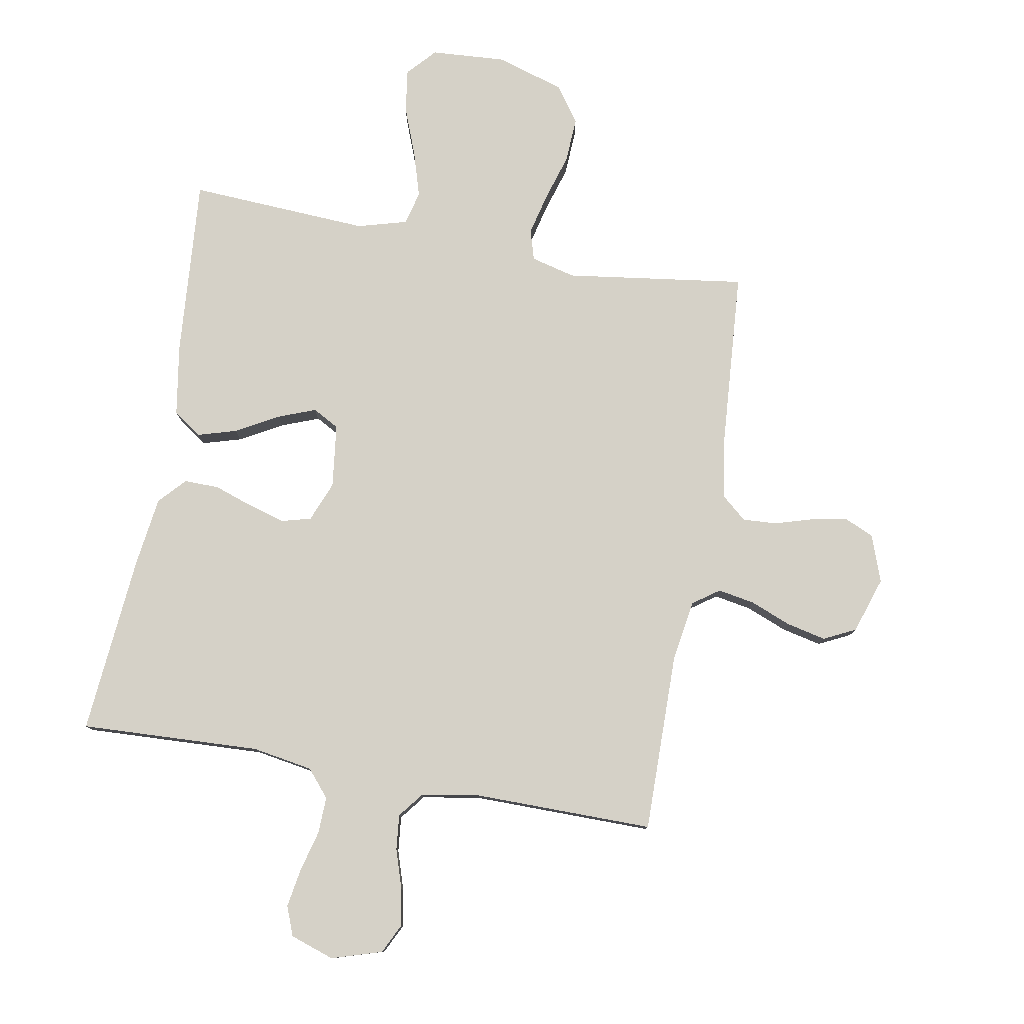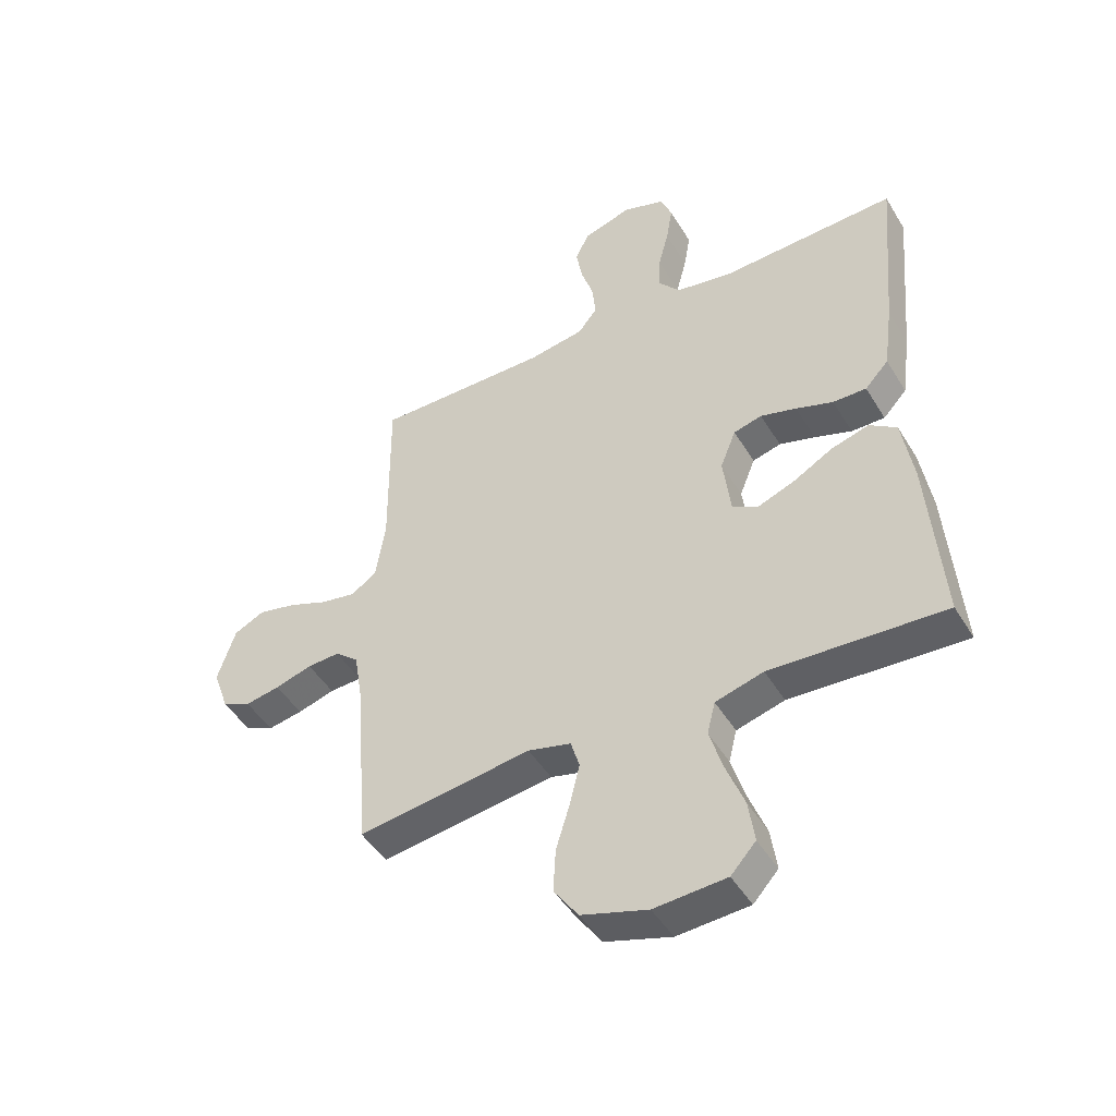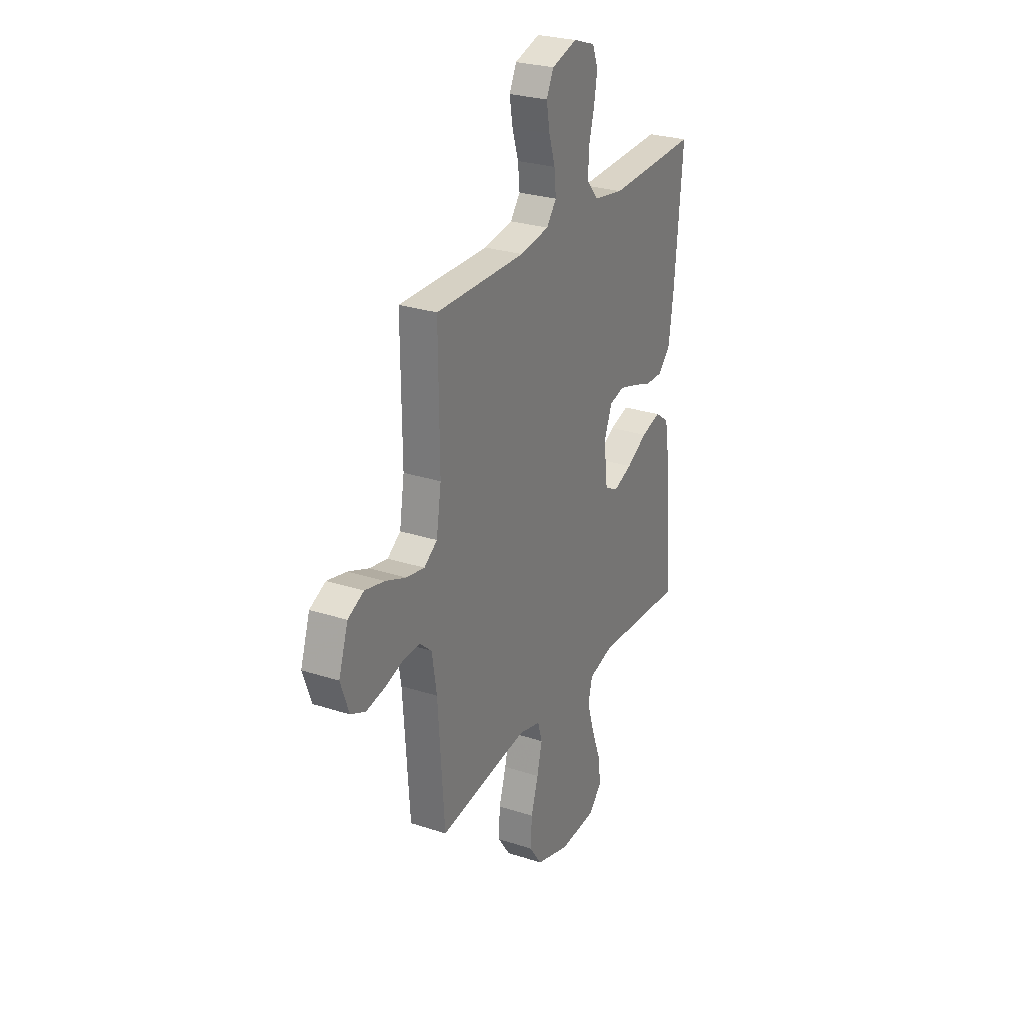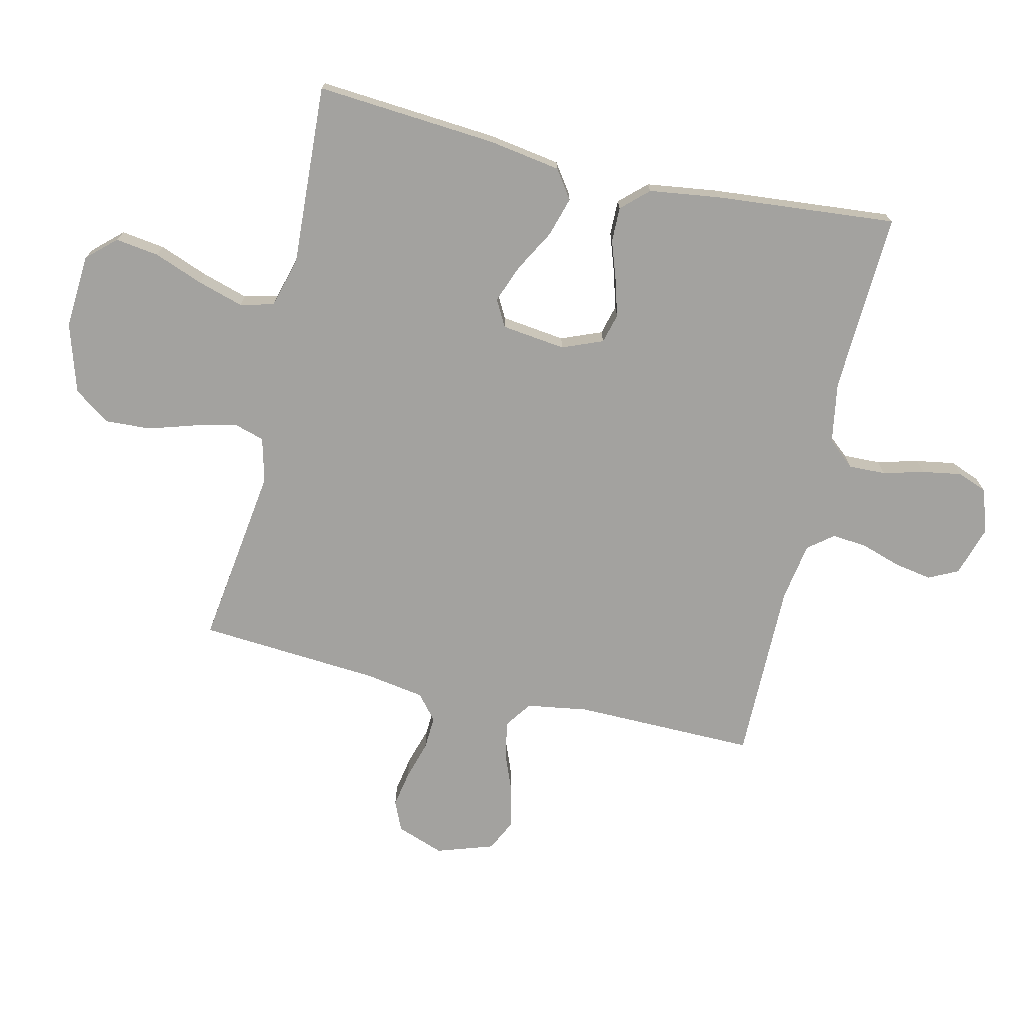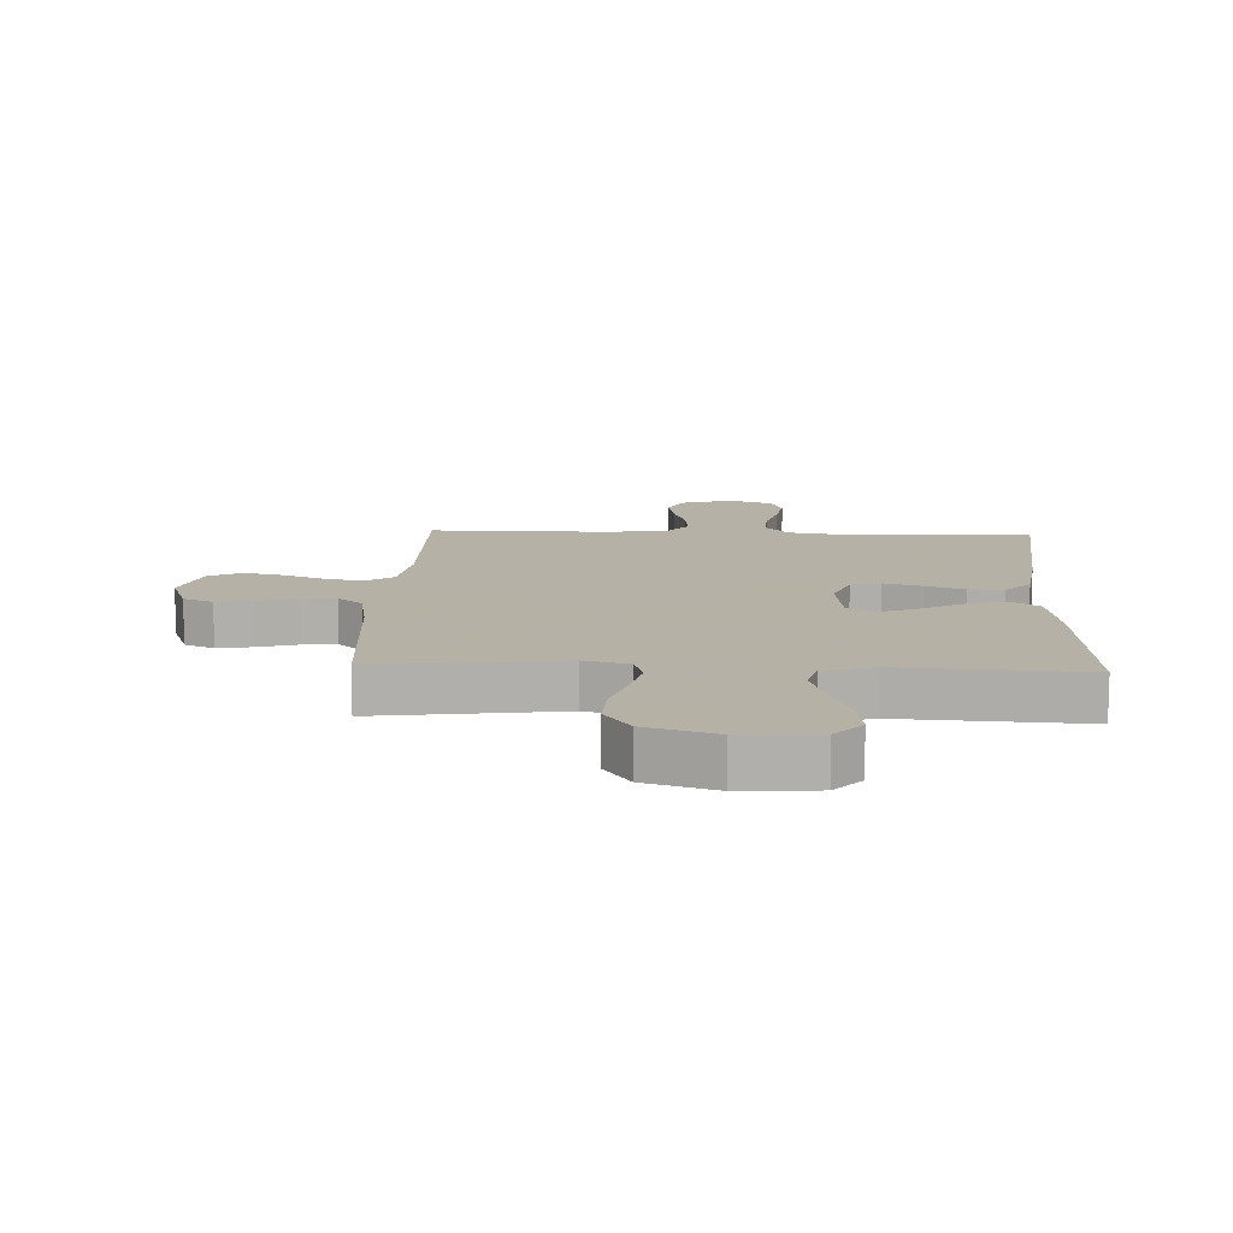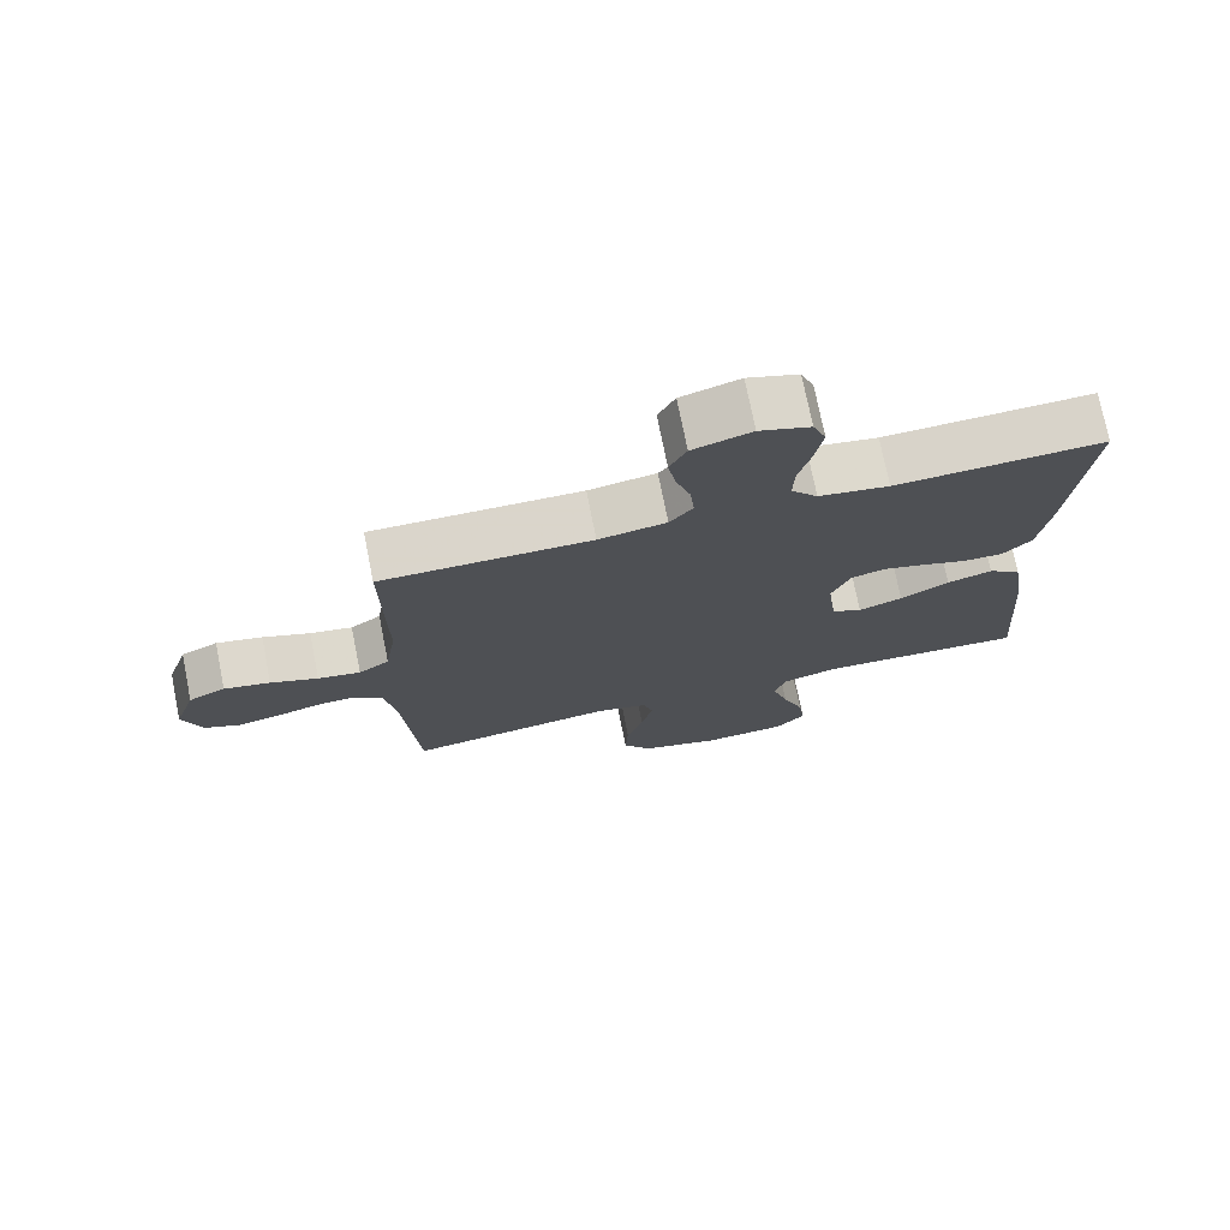
<metadata>
{"format":"obj","ext":"obj","renderer":"f3d","projection":"perspective","resolution":1024,"background":"white","views":[{"elev":79.3,"azim":10.1,"up":"+Y"},{"elev":-46.7,"azim":-150.3,"up":"+Z"},{"elev":27.0,"azim":116.9,"up":"+Z"},{"elev":-72.6,"azim":-103.1,"up":"+Y"},{"elev":12.1,"azim":-177.6,"up":"+Y"},{"elev":74.3,"azim":168.7,"up":"+Z"}]}
</metadata>
<code>
v -0.5 0.07 -0.5
v -0.477 0.07 -0.2
v -0.458 0.07 -0.081
v -0.411 0.07 -0.048
v -0.346 0.07 -0.067
v -0.276 0.07 -0.106
v -0.213 0.07 -0.13
v -0.169 0.07 -0.106
v -0.156 0.07 0
v -0.183 0.07 0.067
v -0.232 0.07 0.08
v -0.294 0.07 0.062
v -0.358 0.07 0.04
v -0.416 0.07 0.039
v -0.457 0.07 0.083
v -0.473 0.07 0.2
v -0.5 0.07 0.5
v -0.2 0.07 0.487
v -0.099 0.07 0.504
v -0.061 0.07 0.549
v -0.063 0.07 0.61
v -0.081 0.07 0.678
v -0.092 0.07 0.743
v -0.073 0.07 0.792
v 0 0.07 0.817
v 0.084 0.07 0.791
v 0.108 0.07 0.742
v 0.097 0.07 0.68
v 0.076 0.07 0.615
v 0.07 0.07 0.556
v 0.103 0.07 0.514
v 0.2 0.07 0.498
v 0.5 0.07 0.5
v 0.497 0.07 0.2
v 0.513 0.07 0.098
v 0.557 0.07 0.067
v 0.618 0.07 0.078
v 0.686 0.07 0.105
v 0.752 0.07 0.12
v 0.805 0.07 0.094
v 0.836 0.07 0
v 0.808 0.07 -0.078
v 0.759 0.07 -0.1
v 0.699 0.07 -0.089
v 0.635 0.07 -0.07
v 0.579 0.07 -0.067
v 0.538 0.07 -0.102
v 0.522 0.07 -0.2
v 0.5 0.07 -0.5
v 0.2 0.07 -0.459
v 0.126 0.07 -0.478
v 0.111 0.07 -0.528
v 0.128 0.07 -0.598
v 0.152 0.07 -0.676
v 0.156 0.07 -0.751
v 0.114 0.07 -0.811
v 0 0.07 -0.846
v -0.124 0.07 -0.838
v -0.167 0.07 -0.791
v -0.157 0.07 -0.719
v -0.126 0.07 -0.638
v -0.103 0.07 -0.562
v -0.117 0.07 -0.506
v -0.2 0.07 -0.483
v -0.5 0 -0.5
v -0.477 0 -0.2
v -0.458 0 -0.081
v -0.411 0 -0.048
v -0.346 0 -0.067
v -0.276 0 -0.106
v -0.213 0 -0.13
v -0.169 0 -0.106
v -0.156 0 0
v -0.183 0 0.067
v -0.232 0 0.08
v -0.294 0 0.062
v -0.358 0 0.04
v -0.416 0 0.039
v -0.457 0 0.083
v -0.473 0 0.2
v -0.5 0 0.5
v -0.2 0 0.487
v -0.099 0 0.504
v -0.061 0 0.549
v -0.063 0 0.61
v -0.081 0 0.678
v -0.092 0 0.743
v -0.073 0 0.792
v 0 0 0.817
v 0.084 0 0.791
v 0.108 0 0.742
v 0.097 0 0.68
v 0.076 0 0.615
v 0.07 0 0.556
v 0.103 0 0.514
v 0.2 0 0.498
v 0.5 0 0.5
v 0.497 0 0.2
v 0.513 0 0.098
v 0.557 0 0.067
v 0.618 0 0.078
v 0.686 0 0.105
v 0.752 0 0.12
v 0.805 0 0.094
v 0.836 0 0
v 0.808 0 -0.078
v 0.759 0 -0.1
v 0.699 0 -0.089
v 0.635 0 -0.07
v 0.579 0 -0.067
v 0.538 0 -0.102
v 0.522 0 -0.2
v 0.5 0 -0.5
v 0.2 0 -0.459
v 0.126 0 -0.478
v 0.111 0 -0.528
v 0.128 0 -0.598
v 0.152 0 -0.676
v 0.156 0 -0.751
v 0.114 0 -0.811
v 0 0 -0.846
v -0.124 0 -0.838
v -0.167 0 -0.791
v -0.157 0 -0.719
v -0.126 0 -0.638
v -0.103 0 -0.562
v -0.117 0 -0.506
v -0.2 0 -0.483
f 59 60 61
f 58 59 61
f 57 58 61
f 56 57 61
f 55 56 61
f 54 55 61
f 53 54 61
f 52 53 61 62
f 51 52 62 63
f 48 49 50
f 51 63 64
f 50 51 64
f 48 50 64
f 47 48 64
f 43 44 45
f 42 43 45
f 41 42 45
f 40 41 45
f 39 40 45
f 38 39 45
f 37 38 45
f 36 37 45 46
f 47 64 1
f 46 47 1
f 36 46 1
f 35 36 1
f 27 28 29
f 26 27 29
f 25 26 29
f 24 25 29
f 23 24 29
f 22 23 29
f 21 22 29
f 20 21 29 30
f 19 20 30 31
f 16 17 18
f 15 16 18
f 14 15 18
f 13 14 18
f 12 13 18
f 19 31 32
f 18 19 32
f 12 18 32
f 11 12 32
f 4 5 6
f 3 4 6
f 2 3 6
f 1 2 6
f 1 6 7
f 1 7 8
f 35 1 8
f 34 35 8
f 32 33 34
f 11 32 34
f 10 11 34
f 34 8 9
f 9 10 34
f 125 124 123
f 125 123 122
f 125 122 121
f 125 121 120
f 125 120 119
f 125 119 118
f 125 118 117
f 126 125 117 116
f 127 126 116 115
f 114 113 112
f 128 127 115
f 128 115 114
f 128 114 112
f 128 112 111
f 109 108 107
f 109 107 106
f 109 106 105
f 109 105 104
f 109 104 103
f 109 103 102
f 109 102 101
f 110 109 101 100
f 65 128 111
f 65 111 110
f 65 110 100
f 65 100 99
f 93 92 91
f 93 91 90
f 93 90 89
f 93 89 88
f 93 88 87
f 93 87 86
f 93 86 85
f 94 93 85 84
f 95 94 84 83
f 82 81 80
f 82 80 79
f 82 79 78
f 82 78 77
f 82 77 76
f 96 95 83
f 96 83 82
f 96 82 76
f 96 76 75
f 70 69 68
f 70 68 67
f 70 67 66
f 70 66 65
f 71 70 65
f 72 71 65
f 72 65 99
f 72 99 98
f 98 97 96
f 98 96 75
f 98 75 74
f 73 72 98
f 98 74 73
f 1 65 66 2
f 2 66 67 3
f 3 67 68 4
f 4 68 69 5
f 5 69 70 6
f 6 70 71 7
f 7 71 72 8
f 8 72 73 9
f 9 73 74 10
f 10 74 75 11
f 11 75 76 12
f 12 76 77 13
f 13 77 78 14
f 14 78 79 15
f 15 79 80 16
f 16 80 81 17
f 17 81 82 18
f 18 82 83 19
f 19 83 84 20
f 20 84 85 21
f 21 85 86 22
f 22 86 87 23
f 23 87 88 24
f 24 88 89 25
f 25 89 90 26
f 26 90 91 27
f 27 91 92 28
f 28 92 93 29
f 29 93 94 30
f 30 94 95 31
f 31 95 96 32
f 32 96 97 33
f 33 97 98 34
f 34 98 99 35
f 35 99 100 36
f 36 100 101 37
f 37 101 102 38
f 38 102 103 39
f 39 103 104 40
f 40 104 105 41
f 41 105 106 42
f 42 106 107 43
f 43 107 108 44
f 44 108 109 45
f 45 109 110 46
f 46 110 111 47
f 47 111 112 48
f 48 112 113 49
f 49 113 114 50
f 50 114 115 51
f 51 115 116 52
f 52 116 117 53
f 53 117 118 54
f 54 118 119 55
f 55 119 120 56
f 56 120 121 57
f 57 121 122 58
f 58 122 123 59
f 59 123 124 60
f 60 124 125 61
f 61 125 126 62
f 62 126 127 63
f 63 127 128 64
f 64 128 65 1

</code>
